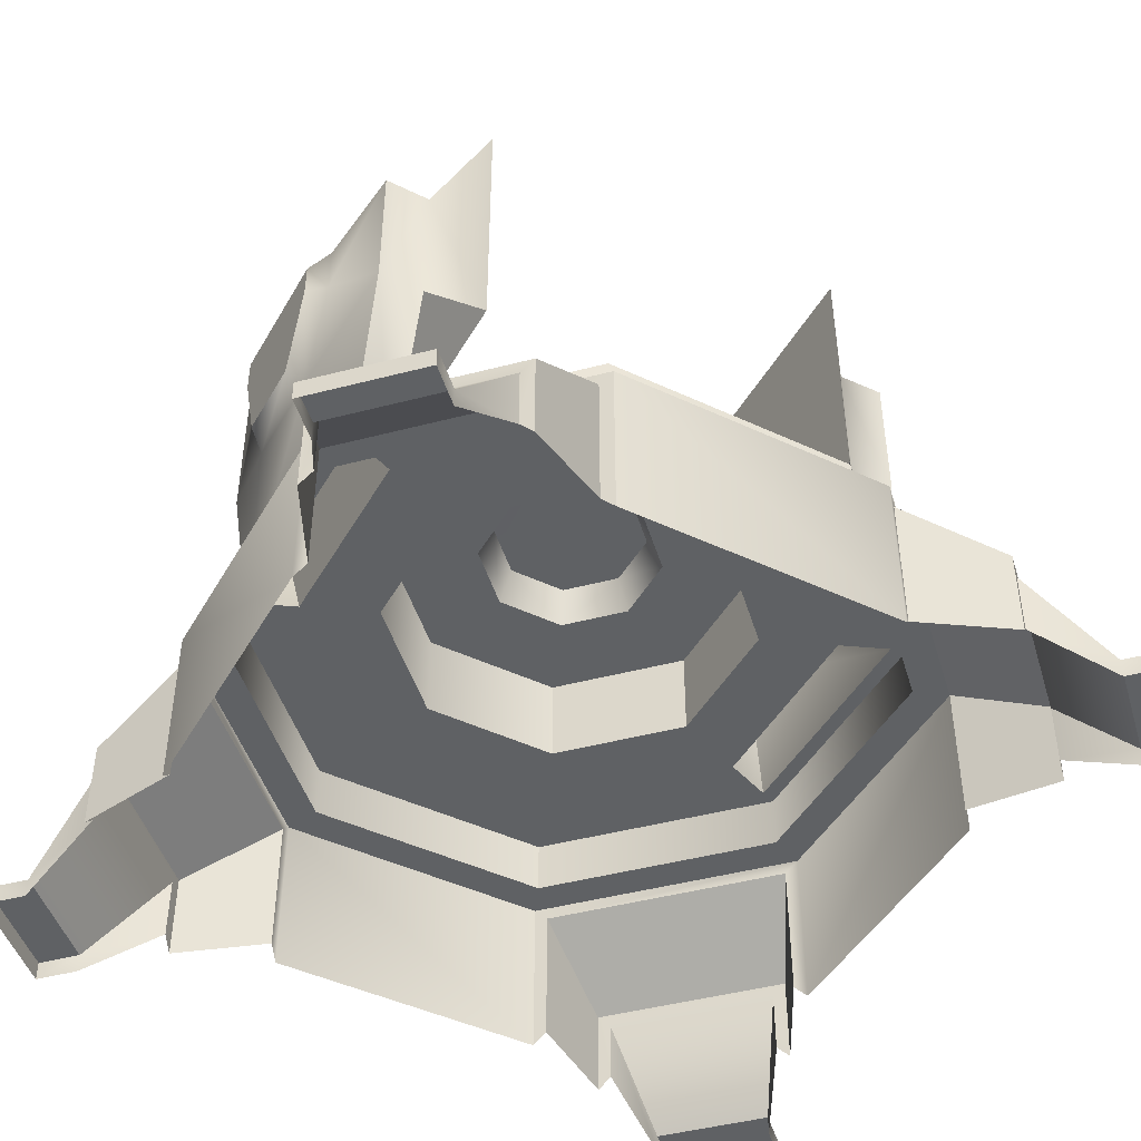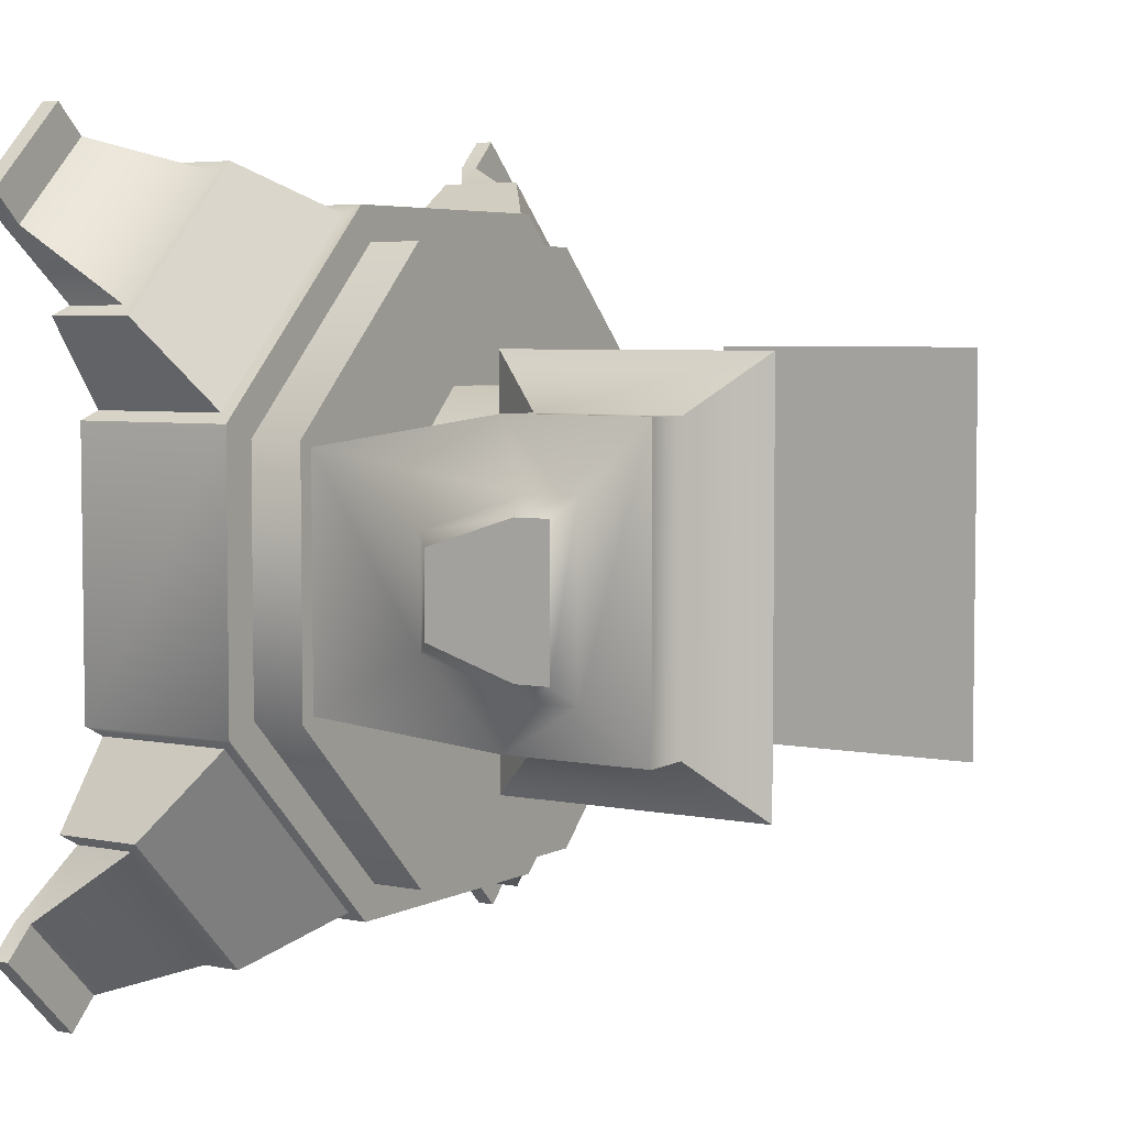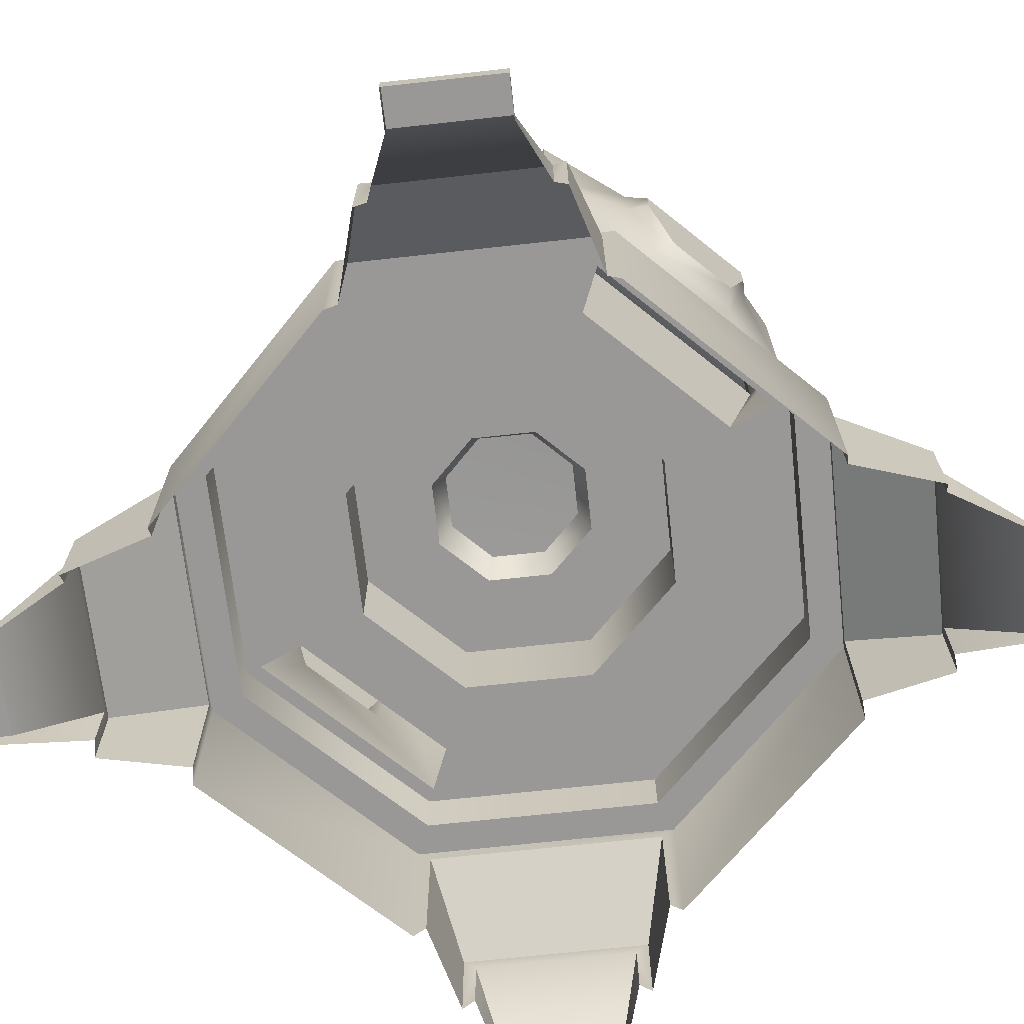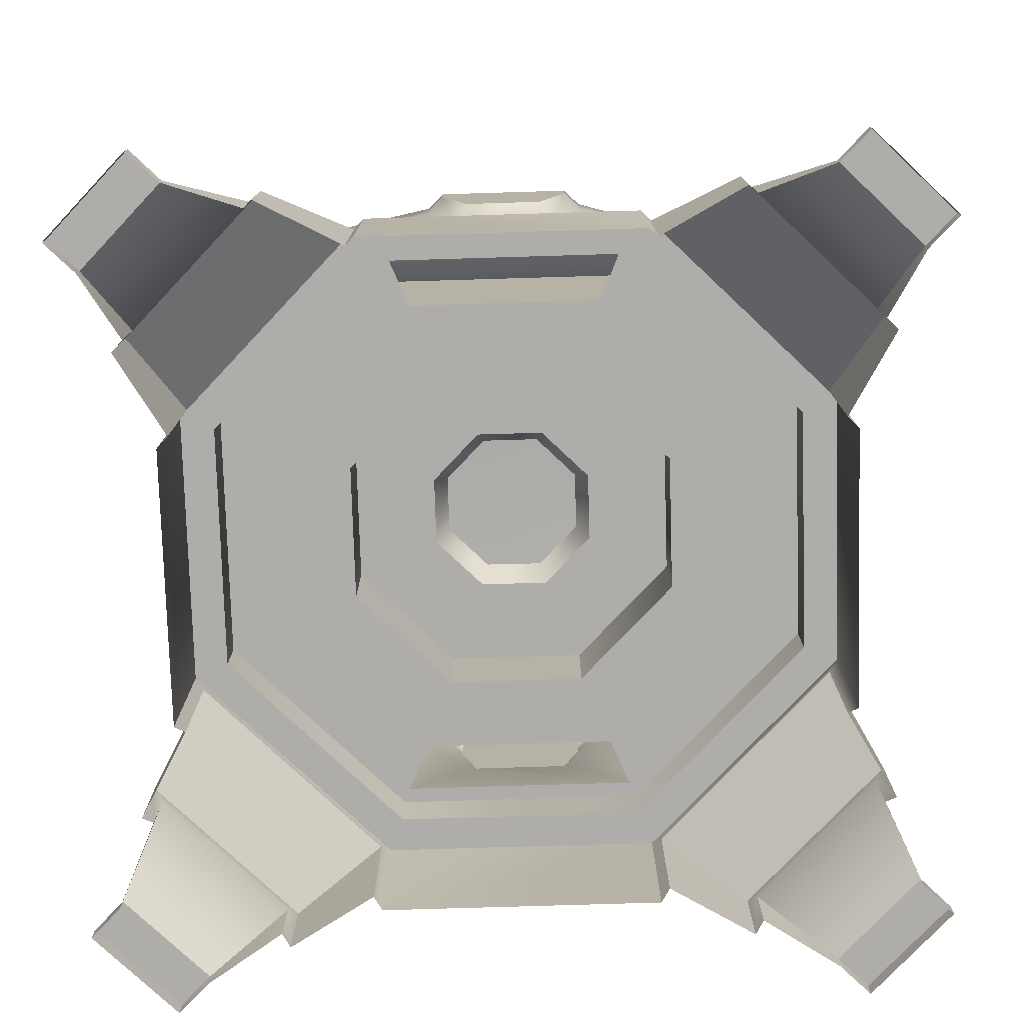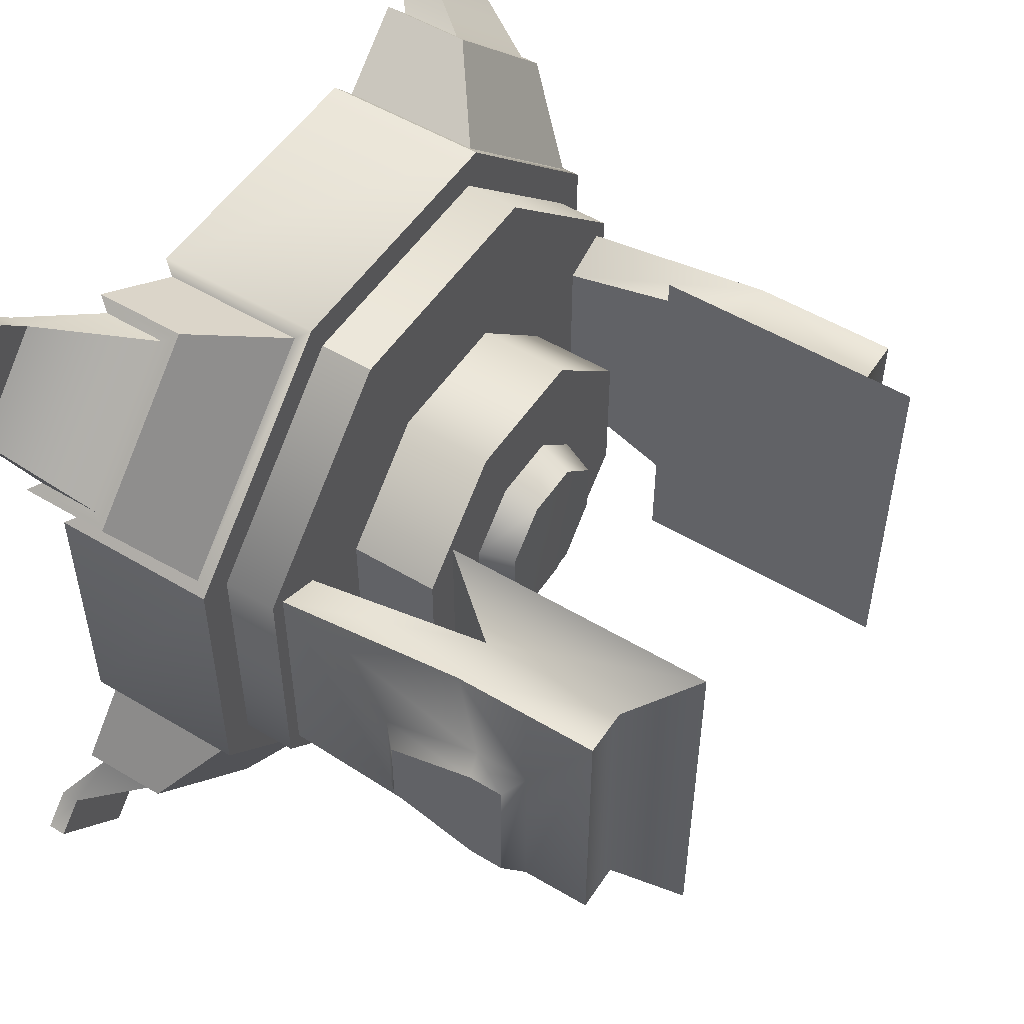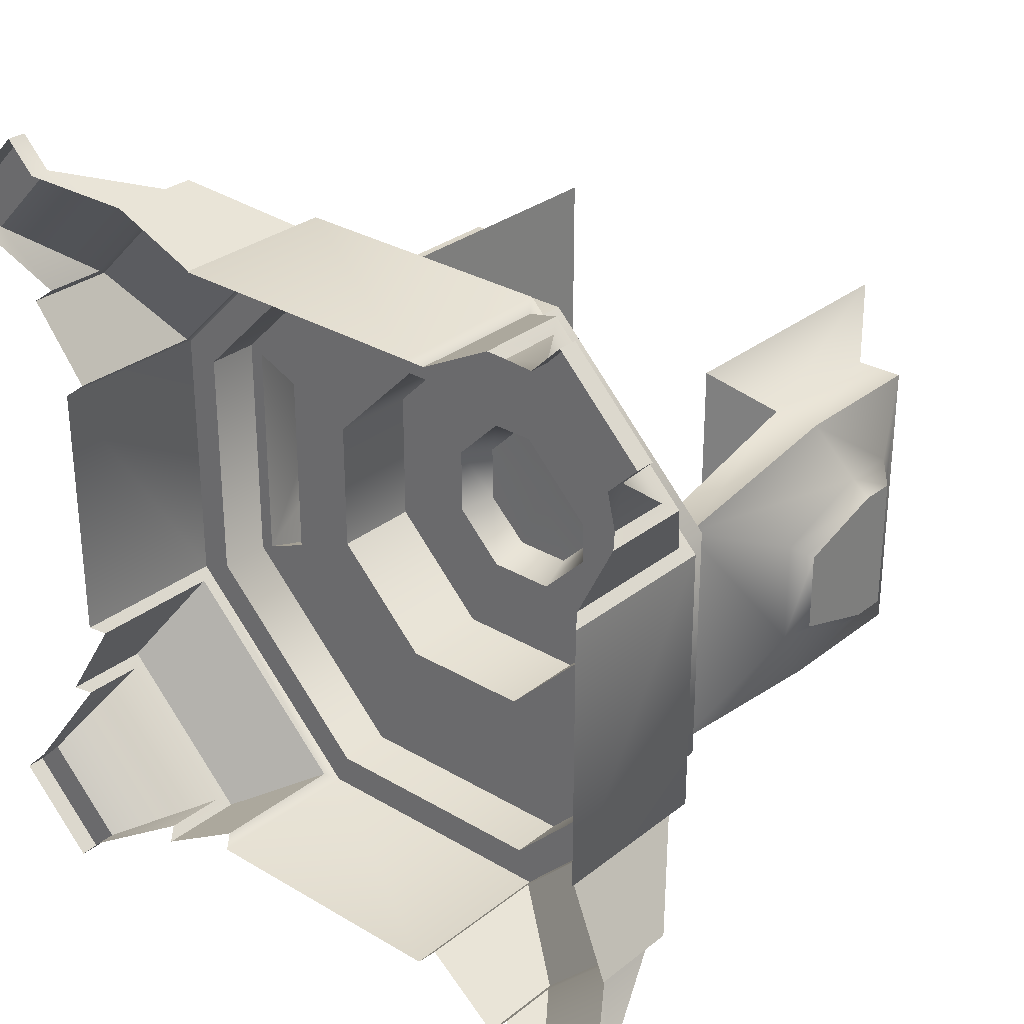
<metadata>
{"format":"obj","ext":"obj","renderer":"f3d","projection":"perspective","resolution":1024,"background":"white","views":[{"elev":-46.1,"azim":-28.3,"up":"+Y"},{"elev":4.9,"azim":122.9,"up":"+Z"},{"elev":-68.6,"azim":-128.7,"up":"+Y"},{"elev":-77.4,"azim":-88.3,"up":"+Y"},{"elev":52.6,"azim":122.8,"up":"+Z"},{"elev":29.9,"azim":41.1,"up":"+Z"}]}
</metadata>
<code>
v  47.53 -46.41 -58.85
v  47.53 -43.76 -58.85
v  58.87 -43.76 -47.5
v  58.87 -46.41 -47.5
v  -19.27 -18.24 -46.54
v  19.29 -18.24 -46.54
v  19.29 -41.72 -46.54
v  -19.27 -41.72 -46.54
v  -58.85 -43.76 -47.53
v  -47.5 -43.76 -58.87
v  -47.5 -46.41 -58.87
v  -58.85 -46.41 -47.53
v  -46.54 -41.72 19.27
v  -46.54 -18.24 19.27
v  -46.54 -18.24 -19.29
v  -46.54 -41.72 -19.29
v  -47.53 -46.41 58.85
v  -47.53 -43.76 58.85
v  -58.87 -43.76 47.5
v  -58.87 -46.41 47.5
v  19.27 -41.72 46.54
v  19.27 -18.24 46.54
v  -19.29 -18.24 46.54
v  -19.29 -41.72 46.54
v  58.85 -46.41 47.53
v  58.85 -43.76 47.53
v  47.5 -43.76 58.87
v  47.5 -46.41 58.87
v  46.54 -18.24 19.29
v  46.54 -41.72 19.29
v  46.54 -41.72 -19.27
v  46.54 -18.24 -19.27
v  17.32 -18.24 -41.8
v  41.8 -18.24 -17.3
v  -17.3 -18.24 -41.8
v  -41.8 -18.24 -17.32
v  -41.8 -18.24 17.3
v  -17.32 -18.24 41.8
v  17.3 -18.24 41.8
v  41.8 -18.24 17.32
v  9.644 2.037 -23.27
v  4.822 2.037 -11.63
v  11.64 2.037 -4.817
v  23.27 2.037 -9.633
v  -9.633 2.037 -23.27
v  -4.817 2.037 -11.64
v  -23.27 2.037 -9.644
v  -11.63 2.037 -4.822
v  -23.27 2.037 9.634
v  -11.64 2.037 4.817
v  -9.644 2.037 23.27
v  -4.822 2.037 11.63
v  9.634 2.037 23.27
v  4.817 2.037 11.64
v  23.27 2.037 9.644
v  11.63 2.037 4.822
v  9.75 6.941 -4.036
v  4.04 6.941 -9.748
v  -0 6.959 -0
v  -4.036 6.941 -9.749
v  -9.748 6.79 -4.04
v  -9.749 6.79 4.036
v  -4.04 6.79 9.748
v  4.036 6.79 9.749
v  9.748 6.79 4.04
v  20.58 -20.06 -45.24
v  20.58 -39.89 -45.24
v  45.25 -20.06 -20.56
v  45.25 -39.89 -20.56
v  -20.56 -39.89 -45.25
v  -20.56 -20.06 -45.25
v  -45.24 -20.06 -20.58
v  -45.24 -39.89 -20.58
v  -45.25 -20.06 20.56
v  -45.25 -39.89 20.56
v  -20.58 -39.89 45.24
v  -20.58 -20.06 45.24
v  20.56 -39.89 45.25
v  20.56 -20.06 45.25
v  45.24 -20.06 20.58
v  45.24 -39.89 20.58
v  32.3 -41.44 -51.75
v  32.3 -28.98 -51.75
v  51.77 -28.98 -32.28
v  51.77 -41.44 -32.28
v  -32.28 -41.44 -51.77
v  -32.28 -28.98 -51.77
v  -51.75 -28.98 -32.3
v  -51.75 -41.44 -32.3
v  -51.77 -41.44 32.28
v  -51.77 -28.98 32.28
v  -32.3 -28.98 51.75
v  -32.3 -41.44 51.75
v  32.28 -41.44 51.77
v  32.28 -28.98 51.77
v  51.75 -28.98 32.3
v  51.75 -41.44 32.3
v  33.6 -30.81 -50.46
v  33.6 -39.61 -50.46
v  50.47 -30.81 -33.57
v  50.47 -39.61 -33.57
v  -33.57 -39.61 -50.47
v  -33.57 -30.81 -50.47
v  -50.46 -30.81 -33.6
v  -50.46 -39.61 -33.6
v  -50.47 -39.61 33.57
v  -50.47 -30.81 33.57
v  -33.6 -30.81 50.46
v  -33.6 -39.61 50.46
v  33.57 -39.61 50.47
v  33.57 -30.81 50.47
v  50.46 -30.81 33.6
v  50.46 -39.61 33.6
v  43.4 -43.76 -54.72
v  43.4 -46.41 -54.72
v  54.74 -43.76 -43.38
v  54.74 -46.41 -43.38
v  -43.38 -46.41 -54.74
v  -43.38 -43.76 -54.74
v  -54.72 -43.76 -43.4
v  -54.72 -46.41 -43.4
v  -54.74 -46.41 43.38
v  -54.74 -43.76 43.38
v  -43.4 -43.76 54.72
v  -43.4 -46.41 54.72
v  43.38 -46.41 54.74
v  43.38 -43.76 54.74
v  54.72 -43.76 43.4
v  54.72 -46.41 43.4
v  17.32 -10.64 -41.8
v  16.45 -10.64 -39.69
v  39.7 -10.64 -16.43
v  41.8 -10.64 -17.3
v  -16.43 -10.64 -39.7
v  -17.3 -10.64 -41.8
v  -41.8 -10.64 -17.32
v  -39.69 -10.64 -16.45
v  -39.7 -10.64 16.43
v  -41.8 -10.64 17.3
v  -16.45 -10.64 39.69
v  -17.32 -10.64 41.8
v  16.43 -10.64 39.7
v  17.3 -10.64 41.8
v  39.69 -10.64 16.45
v  41.8 -10.64 17.32
v  13.73 -10.64 -33.13
v  33.13 -10.64 -13.72
v  -13.72 -10.64 -33.13
v  -33.13 -10.64 -13.73
v  -33.13 37.58 -25.25
v  -39.69 37.58 -25.4
v  -39.7 37.58 21.02
v  -33.13 37.58 20.9
v  -13.73 -10.64 33.13
v  -33.13 -10.64 13.72
v  13.72 -10.64 33.13
v  33.13 -10.64 13.73
v  33.13 37.58 -18.73
v  33.13 37.58 20.91
v  39.69 37.58 21.03
v  39.7 37.58 -18.85
v  23.27 -10.64 -9.633
v  9.644 -10.64 -23.27
v  -9.633 -10.64 -23.27
v  -23.27 -10.64 -9.644
v  -23.27 -10.64 9.634
v  -9.644 -10.64 23.27
v  9.634 -10.64 23.27
v  23.27 -10.64 9.644
v  -33.13 17.37 -25.25
v  -39.69 17.37 -25.4
v  -45.47 10.31 5.519
v  -45.47 22.77 9.501
v  -45.46 22.77 -9.523
v  -45.46 10.31 -5.542
v  -33.13 17.37 20.9
v  -39.7 17.37 21.02
v  33.13 17.37 20.91
v  39.69 17.37 21.03
v  45.46 22.77 9.523
v  45.46 10.31 5.542
v  45.47 10.31 -5.519
v  45.47 22.77 -9.501
v  33.13 17.37 -18.73
v  39.7 17.37 -18.85
v  -45.47 27.6 9.501
v  -45.46 27.6 -9.523
v  -27.41 8.537 -26.14
v  -27.41 46.41 -26.14
v  -27.42 46.41 28.3
v  -27.42 8.537 28.3
v  45.47 27.6 -9.501
v  45.46 27.6 9.523
v  27.42 46.41 -26.13
v  27.42 8.537 -26.13
v  27.41 8.537 28.31
v  27.41 46.41 28.31
v  -43.07 7.963 7.233
v  -43.05 7.963 -7.25
v  -43.07 22.4 11.85
v  -43.07 29.94 11.85
v  -43.05 29.94 -11.86
v  -43.05 22.4 -11.86
v  43.07 7.963 -7.233
v  43.05 7.963 7.25
v  43.07 22.4 -11.85
v  43.07 29.94 -11.85
v  43.05 29.94 11.86
v  43.05 22.4 11.86
g Cylinder002
f 1 2 3 4
f 5 6 7 8
f 9 10 11 12
f 13 14 15 16
f 17 18 19 20
f 21 22 23 24
f 25 26 27 28
f 29 30 31 32
f 33 34 32 6
f 5 35 33 6
f 35 5 15 36
f 14 37 36 15
f 23 38 37 14
f 22 39 38 23
f 40 39 22 29
f 29 32 34 40
f 41 42 43 44
f 45 46 42 41
f 47 48 46 45
f 47 49 50 48
f 49 51 52 50
f 51 53 54 52
f 55 56 54 53
f 44 43 56 55
f 57 58 59
f 58 60 59
f 60 61 59
f 61 62 59
f 62 63 59
f 63 64 59
f 64 65 59
f 65 57 59
f 6 66 67 7
f 32 68 66 6
f 68 32 31 69
f 5 8 70 71
f 15 72 73 16
f 71 72 15 5
f 74 14 13 75
f 76 24 23 77
f 77 23 14 74
f 21 78 79 22
f 29 80 81 30
f 80 29 22 79
f 82 67 66 83
f 66 68 84 83
f 85 84 68 69
f 70 86 87 71
f 73 72 88 89
f 72 71 87 88
f 75 90 91 74
f 76 77 92 93
f 74 91 92 77
f 78 94 95 79
f 80 96 97 81
f 80 79 95 96
f 83 98 99 82
f 83 84 100 98
f 85 101 100 84
f 86 102 103 87
f 88 104 105 89
f 88 87 103 104
f 90 106 107 91
f 92 108 109 93
f 92 91 107 108
f 94 110 111 95
f 97 96 112 113
f 95 111 112 96
f 98 114 115 99
f 98 100 116 114
f 101 117 116 100
f 102 118 119 103
f 105 104 120 121
f 103 119 120 104
f 106 122 123 107
f 109 108 124 125
f 107 123 124 108
f 110 126 127 111
f 113 112 128 129
f 111 127 128 112
f 2 1 115 114
f 114 116 3 2
f 116 117 4 3
f 11 10 119 118
f 121 120 9 12
f 119 10 9 120
f 122 20 19 123
f 124 18 17 125
f 19 18 124 123
f 127 126 28 27
f 26 25 129 128
f 26 128 127 27
f 130 131 132 133
f 134 131 130 135
f 135 136 137 134
f 138 137 136 139
f 140 138 139 141
f 142 140 141 143
f 144 142 143 145
f 133 132 144 145
f 130 133 34 33
f 130 33 35 135
f 35 36 136 135
f 136 36 37 139
f 38 141 139 37
f 39 143 141 38
f 40 145 143 39
f 133 145 40 34
f 146 147 132 131
f 131 134 148 146
f 134 137 149 148
f 150 151 152 153
f 138 140 154 155
f 156 154 140 142
f 157 156 142 144
f 158 159 160 161
f 162 147 146 163
f 163 146 148 164
f 148 149 165 164
f 149 155 166 165
f 166 155 154 167
f 154 156 168 167
f 157 169 168 156
f 157 147 162 169
f 170 149 137 171
f 172 173 174 175
f 155 176 177 138
f 176 155 149 170
f 178 157 144 179
f 180 181 182 183
f 147 184 185 132
f 184 147 157 178
f 171 151 150 170
f 174 173 186 187
f 177 176 153 152
f 188 189 190 191
f 159 178 179 160
f 183 192 193 180
f 185 184 158 161
f 194 195 196 197
f 188 191 176 170
f 150 189 188 170
f 150 153 190 189
f 191 190 153 176
f 184 178 196 195
f 178 159 197 196
f 197 159 158 194
f 184 195 194 158
f 162 163 41 44
f 163 164 45 41
f 165 47 45 164
f 166 49 47 165
f 167 51 49 166
f 53 51 167 168
f 168 169 55 53
f 162 44 55 169
f 137 138 198 199
f 177 200 198 138
f 200 177 152 201
f 201 152 151 202
f 202 151 171 203
f 171 137 199 203
f 204 205 144 132
f 185 206 204 132
f 207 206 185 161
f 207 161 160 208
f 179 209 208 160
f 209 179 144 205
f 199 198 172 175
f 198 200 173 172
f 186 173 200 201
f 187 186 201 202
f 187 202 203 174
f 199 175 174 203
f 204 182 181 205
f 183 182 204 206
f 192 183 206 207
f 208 193 192 207
f 193 208 209 180
f 205 181 180 209
f 42 58 57 43
f 42 46 60 58
f 46 48 61 60
f 50 62 61 48
f 52 63 62 50
f 64 63 52 54
f 64 54 56 65
f 57 65 56 43

</code>
